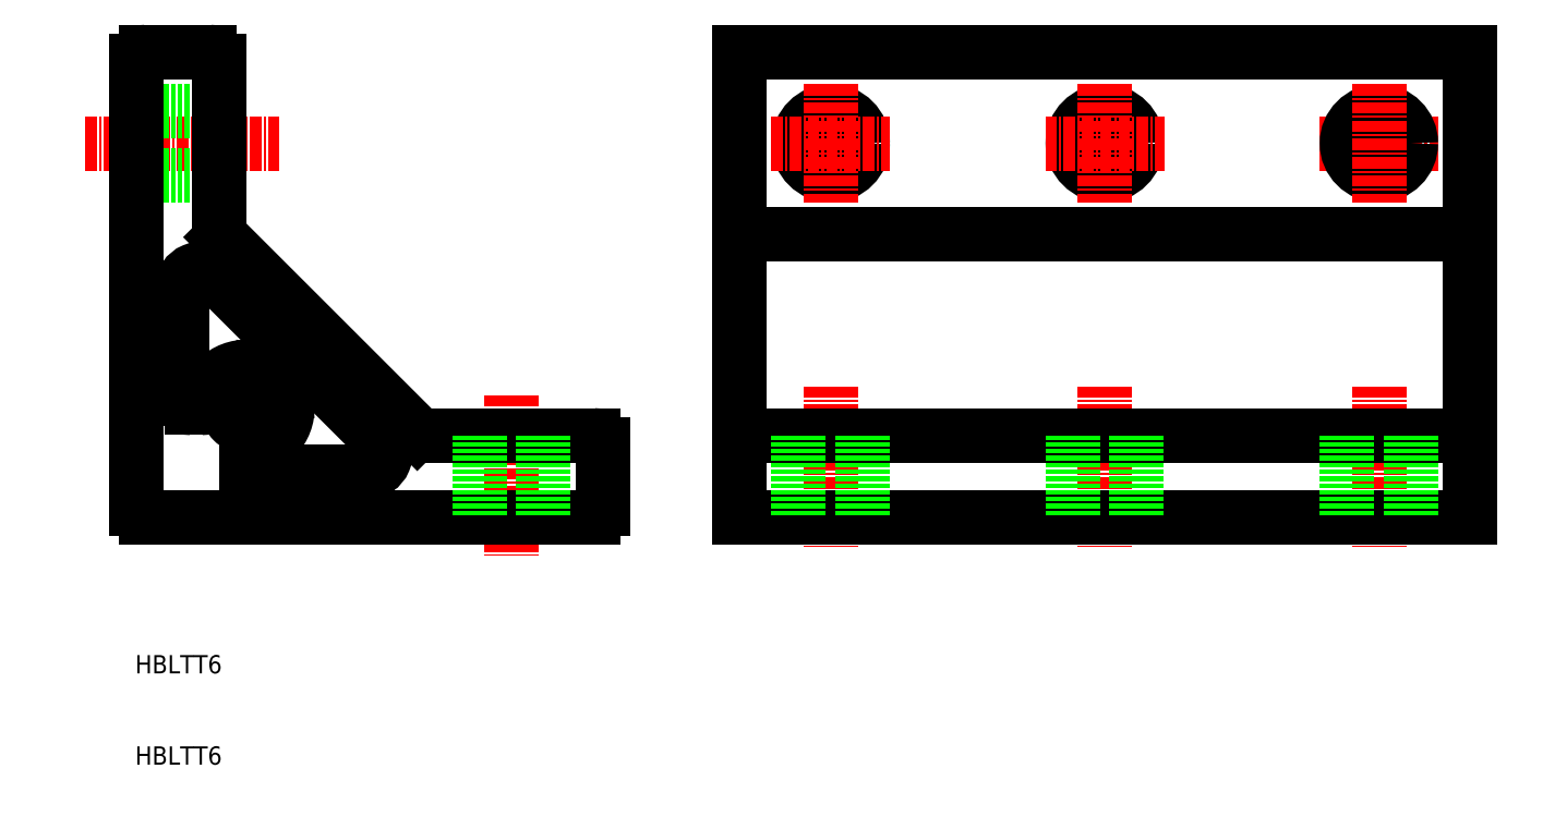
<metadata>
{"format":"dxf","ext":"dxf","renderer":"ezdxf+matplotlib","layout":"modelspace","background":"white","min_lineweight":24,"dpi":150}
</metadata>
<code>
0
SECTION
2
ENTITIES
0
TEXT
8
0
10
-12.17
20
-39.08
30
0
40
2
1
HBLTT6
0
TEXT
8
0
10
-12.17
20
-29.08
30
0
40
2
1
HBLTT6
0
LINE
8
CENTER
10
29
20
1.431
30
0
11
29
21
-16.16
31
0
0
LINE
8
0
10
-11
20
39
30
0
11
-4
21
39
31
0
0
LINE
8
0
10
-11
20
-12
30
0
11
38
21
-12
31
0
0
LINE
8
CENTER
10
-17.59
20
29
30
0
11
3.639
21
29
31
0
0
LINE
8
0
10
-12
20
25.5
30
0
11
-3
21
25.5
31
0
0
LINE
8
0
10
-12
20
32.5
30
0
11
-3
21
32.5
31
0
0
LINE
8
0
10
-12
20
38
30
0
11
-12
21
-11
31
0
0
ARC
8
0
10
-11
20
-11
30
0
40
1
50
180
51
270
0
ARC
8
0
10
-11
20
38
30
0
40
1
50
90
51
180
0
LINE
8
0
10
19.41
20
-3
30
0
11
38
21
-3
31
0
0
ARC
8
0
10
-5
20
13.22
30
0
40
2
50
45
51
180
0
LINE
8
0
10
-2.707
20
18.71
30
0
11
18.71
21
-2.707
31
0
0
ARC
8
0
10
13.22
20
-5
30
0
40
2
50
270
51
45
0
LINE
8
0
10
14.64
20
-3.586
30
0
11
-3.586
21
14.64
31
0
0
ARC
8
0
10
-6
20
1
30
0
40
1
50
180
51
270
0
ARC
8
0
10
0
20
0
30
0
40
4.5
50
82.18
51
174.3
0
ARC
8
0
10
0
20
0
30
0
40
2.05
50
86.31
51
3.692
0
ARC
8
0
10
0
20
0
30
0
40
4.5
50
275.7
51
7.819
0
ARC
8
0
10
2.545
20
0.1642
30
0
40
0.5
50
105
51
183.7
0
LINE
8
0
10
1
20
-7
30
0
11
13.22
21
-7
31
0
0
ARC
8
0
10
1
20
-6
30
0
40
1
50
180
51
270
0
LINE
8
0
10
-4.975
20
0
30
0
11
-6
21
0
31
0
0
ARC
8
0
10
-4.975
20
0.5
30
0
40
0.5
50
270
51
354.3
0
ARC
8
0
10
0.5
20
-4.975
30
0
40
0.5
50
95.74
51
180
0
LINE
8
0
10
0
20
-4.975
30
0
11
0
21
-6
31
0
0
LINE
8
0
10
2.415
20
0.6472
30
0
11
3.833
21
1.027
31
0
0
LINE
8
0
10
-7
20
1
30
0
11
-7
21
13.22
31
0
0
ARC
8
0
10
0.5442
20
3.963
30
0
40
0.5
50
345
51
82.18
0
ARC
8
0
10
0.1642
20
2.545
30
0
40
0.5
50
266.3
51
345
0
LINE
8
0
10
0.6472
20
2.415
30
0
11
1.027
21
3.833
31
0
0
ARC
8
0
10
3.963
20
0.5442
30
0
40
0.5
50
7.819
51
105
0
ARC
8
0
10
19.41
20
-2
30
0
40
1
50
225
51
270
0
LINE
8
0
10
25.5
20
-3
30
0
11
25.5
21
-12
31
0
0
LINE
8
0
10
32.5
20
-3
30
0
11
32.5
21
-12
31
0
0
LINE
8
0
10
-3
20
38
30
0
11
-3
21
19.41
31
0
0
ARC
8
0
10
-2
20
19.41
30
0
40
1
50
180
51
225
0
ARC
8
0
10
-4
20
38
30
0
40
1
50
0
51
90
0
LINE
8
0
10
39
20
-4
30
0
11
39
21
-11
31
0
0
ARC
8
0
10
38
20
-11
30
0
40
1
50
270
51
0
0
ARC
8
0
10
38
20
-4
30
0
40
1
50
0
51
90
0
LINE
8
CENTER
10
124
20
2.381
30
0
11
124
21
-15.21
31
0
0
LINE
8
CENTER
10
93.96
20
2.381
30
0
11
93.96
21
-15.21
31
0
0
LINE
8
CENTER
10
63.96
20
2.381
30
0
11
63.96
21
-15.21
31
0
0
LINE
8
0
10
53.96
20
-12
30
0
11
134
21
-12
31
0
0
LINE
8
0
10
53.96
20
-3
30
0
11
134
21
-3
31
0
0
LINE
8
0
10
53.96
20
39
30
0
11
134
21
39
31
0
0
LINE
8
0
10
53.96
20
19
30
0
11
134
21
19
31
0
0
LINE
8
CENTER
10
117.5
20
29
30
0
11
130.5
21
29
31
0
0
LINE
8
0
10
53.96
20
39
30
0
11
53.96
21
-12
31
0
0
LINE
8
0
10
60.46
20
-3
30
0
11
60.46
21
-12
31
0
0
LINE
8
0
10
67.46
20
-3
30
0
11
67.46
21
-12
31
0
0
CIRCLE
8
0
10
63.96
20
29
30
0
40
3.5
0
LINE
8
CENTER
10
57.46
20
29
30
0
11
70.46
21
29
31
0
0
LINE
8
CENTER
10
63.96
20
35.5
30
0
11
63.96
21
22.5
31
0
0
LINE
8
0
10
90.46
20
-3
30
0
11
90.46
21
-12
31
0
0
LINE
8
0
10
97.46
20
-3
30
0
11
97.46
21
-12
31
0
0
LINE
8
0
10
127.5
20
-3
30
0
11
127.5
21
-12
31
0
0
LINE
8
0
10
120.5
20
-3
30
0
11
120.5
21
-12
31
0
0
CIRCLE
8
0
10
93.96
20
29
30
0
40
3.5
0
LINE
8
CENTER
10
93.96
20
35.5
30
0
11
93.96
21
22.5
31
0
0
LINE
8
CENTER
10
87.46
20
29
30
0
11
100.5
21
29
31
0
0
CIRCLE
8
0
10
124
20
29
30
0
40
3.5
0
LINE
8
CENTER
10
124
20
35.5
30
0
11
124
21
22.5
31
0
0
LINE
8
0
10
134
20
39
30
0
11
134
21
-12
31
0
0
ENDSEC
0
EOF

</code>
